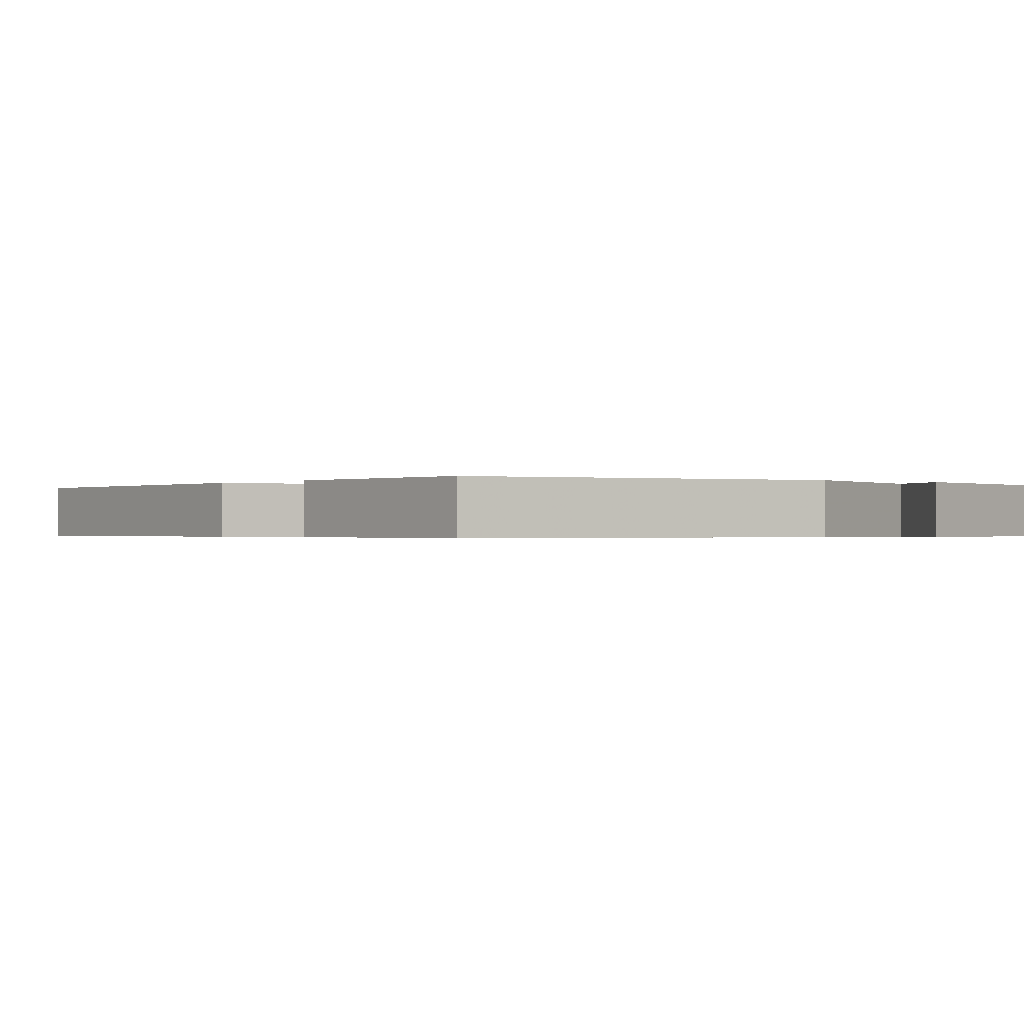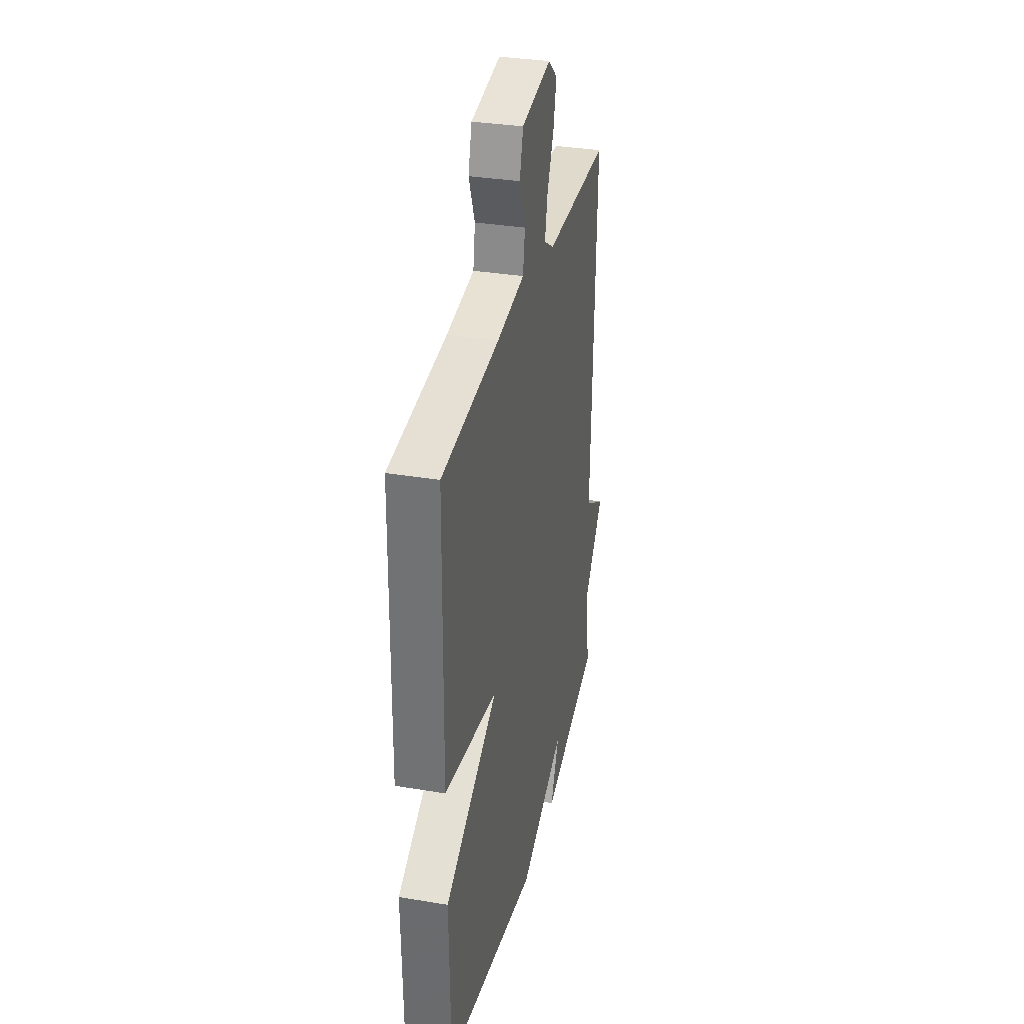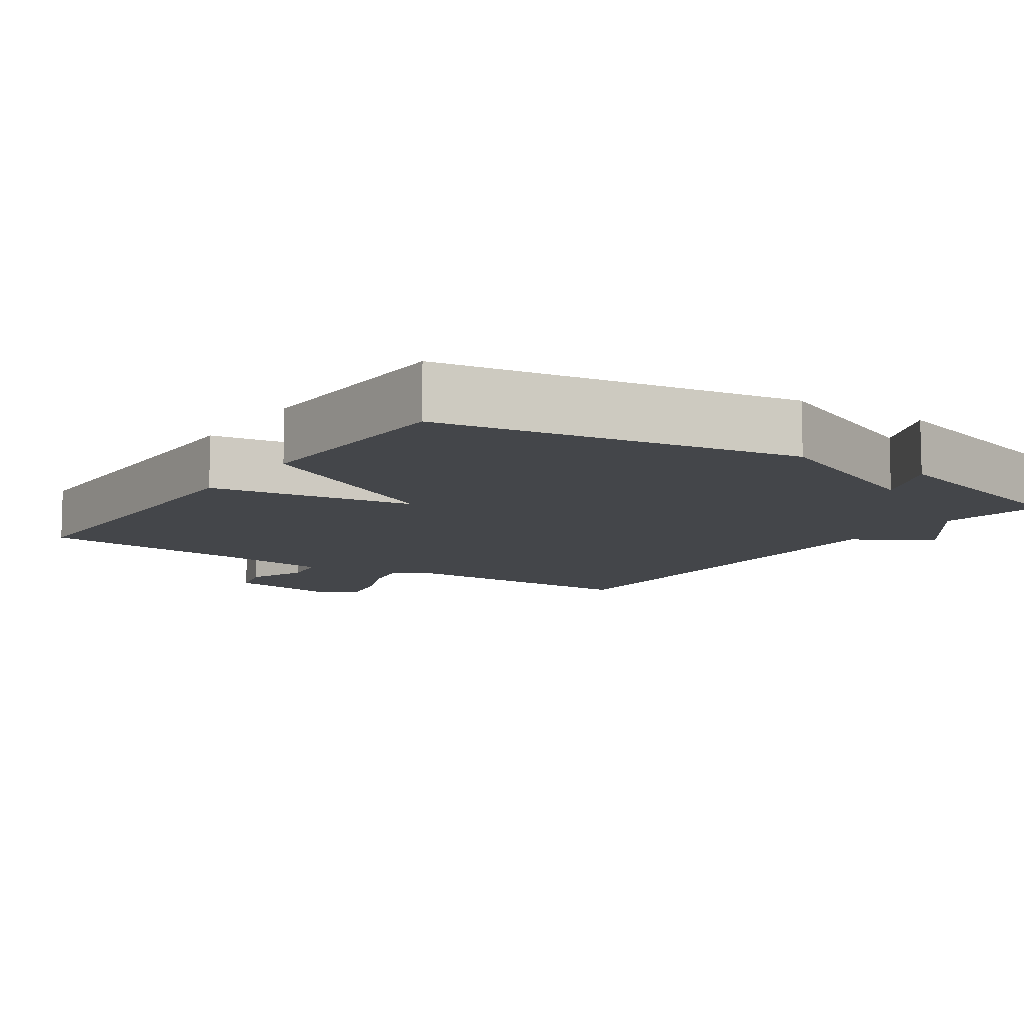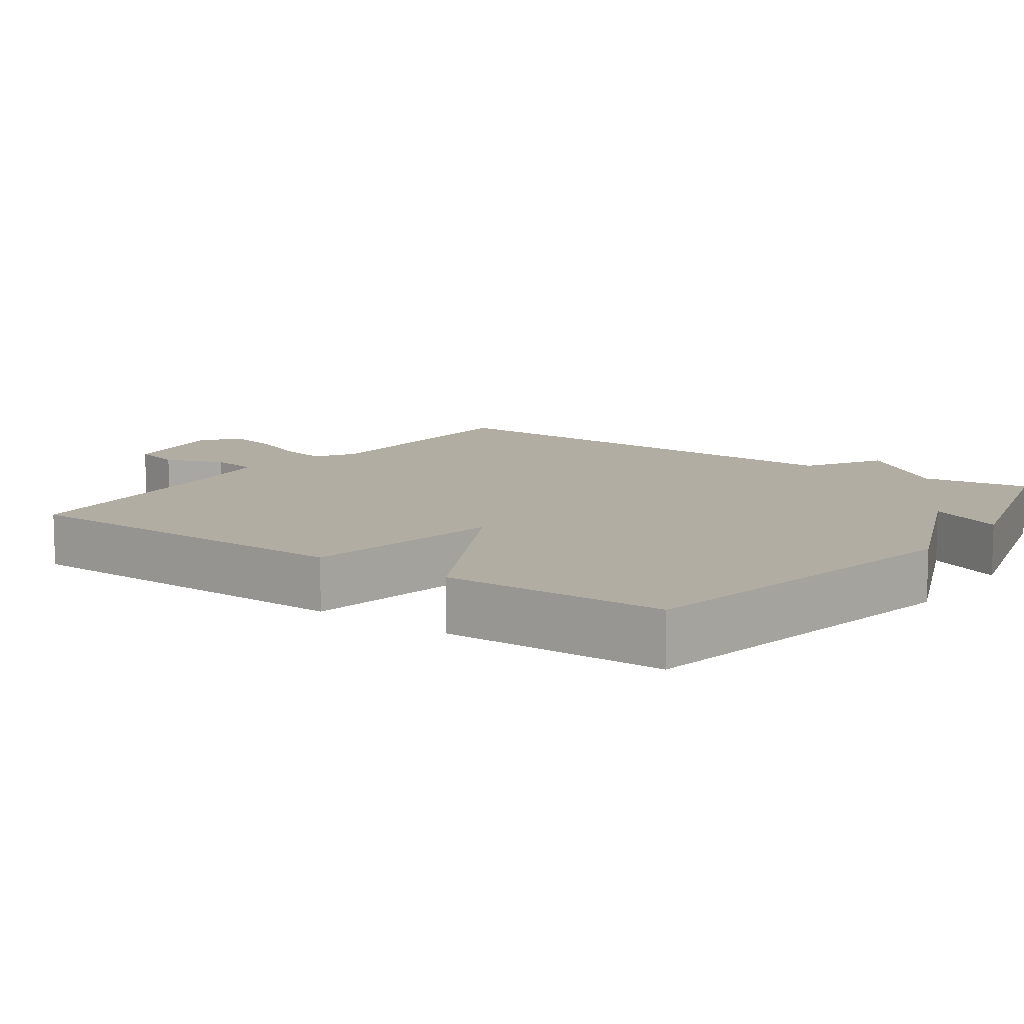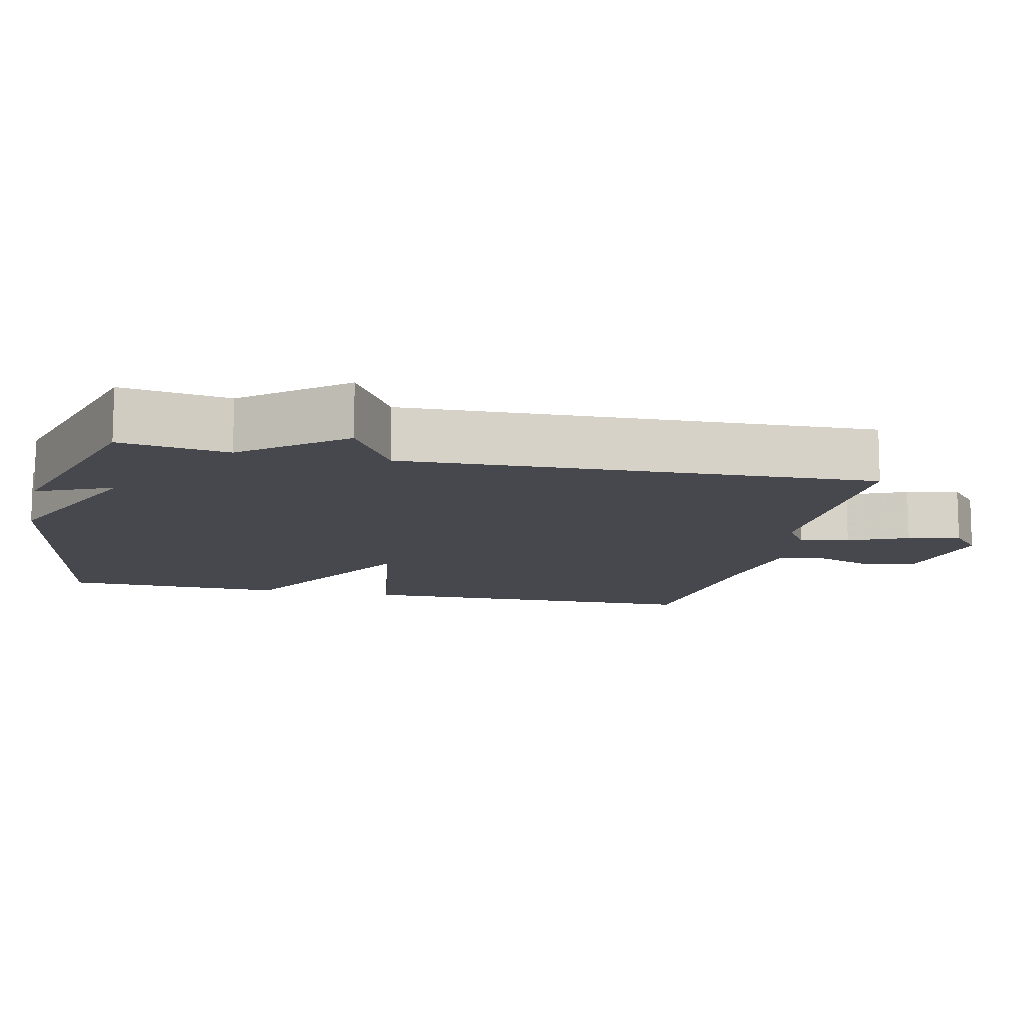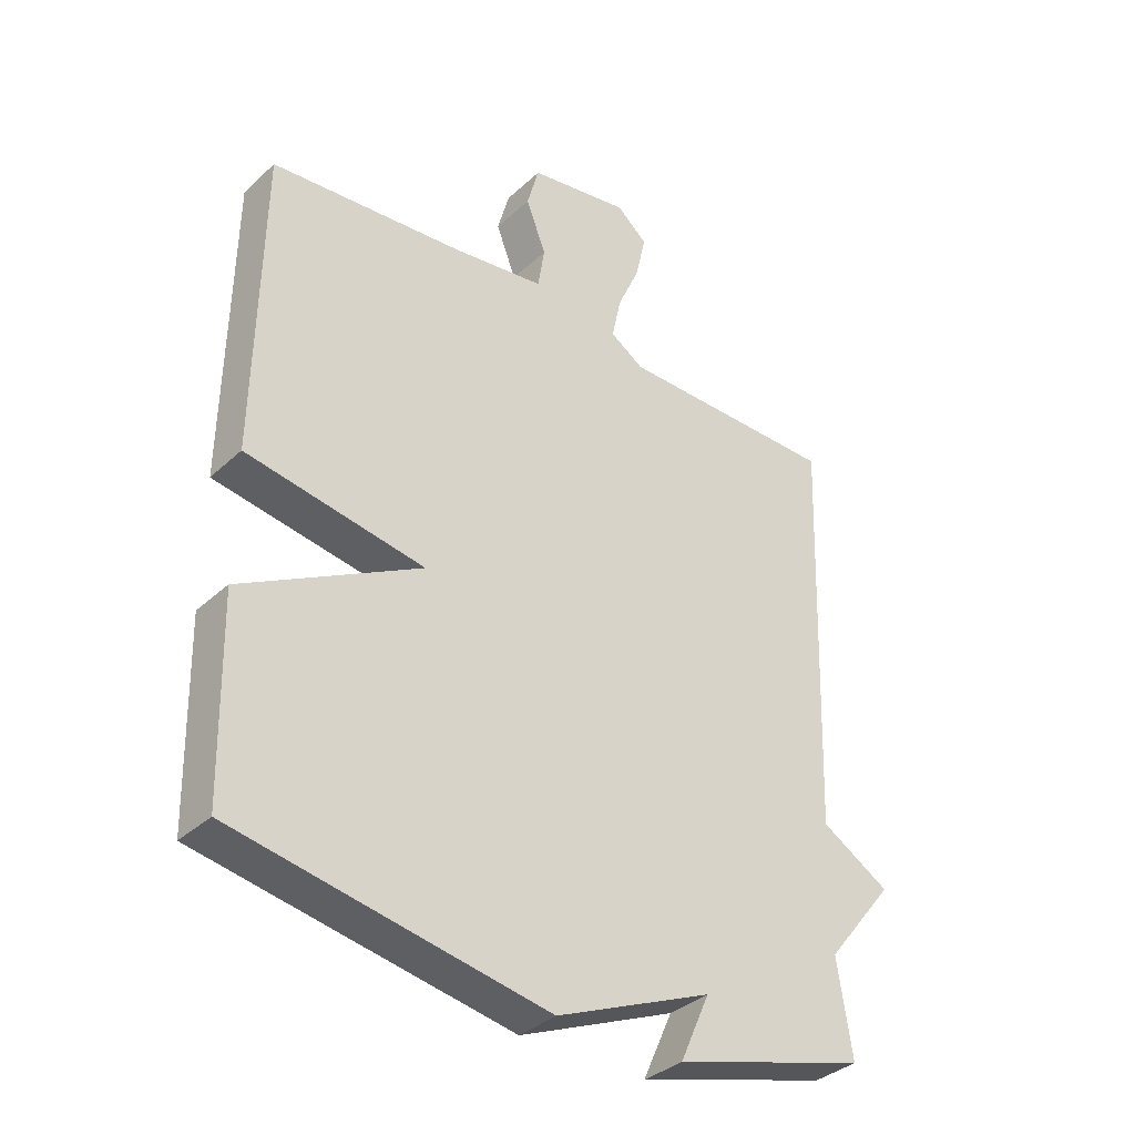
<metadata>
{"format":"obj","ext":"obj","renderer":"f3d","projection":"perspective","resolution":1024,"background":"white","views":[{"elev":-0.4,"azim":142.7,"up":"+Y"},{"elev":33.1,"azim":103.0,"up":"+Z"},{"elev":-9.8,"azim":145.5,"up":"+Y"},{"elev":10.6,"azim":125.8,"up":"+Y"},{"elev":-11.9,"azim":-102.6,"up":"+Y"},{"elev":-35.7,"azim":140.1,"up":"+Z"}]}
</metadata>
<code>
v -0.5 0.07 -0.5
v -0.477 0.07 -0.35
v -0.586 0.07 -0.214
v -0.477 0.07 -0.15
v -0.5 0.07 0.5
v -0.15 0.07 0.5
v -0.097 0.07 0.534
v -0.111 0.07 0.602
v -0.147 0.07 0.684
v -0.163 0.07 0.757
v -0.114 0.07 0.799
v 0.047 0.07 0.771
v 0.066 0.07 0.701
v 0.034 0.07 0.618
v 0.045 0.07 0.55
v 0.193 0.07 0.529
v 0.5 0.07 0.5
v 0.507 0.07 0.01
v 0.224 0.07 -0.036
v 0.507 0.07 -0.19
v 0.5 0.07 -0.5
v 0.007 0.07 -0.588
v -0.24 0.07 -0.483
v -0.193 0.07 -0.588
v -0.5 0 -0.5
v -0.477 0 -0.35
v -0.586 0 -0.214
v -0.477 0 -0.15
v -0.5 0 0.5
v -0.15 0 0.5
v -0.097 0 0.534
v -0.111 0 0.602
v -0.147 0 0.684
v -0.163 0 0.757
v -0.114 0 0.799
v 0.047 0 0.771
v 0.066 0 0.701
v 0.034 0 0.618
v 0.045 0 0.55
v 0.193 0 0.529
v 0.5 0 0.5
v 0.507 0 0.01
v 0.224 0 -0.036
v 0.507 0 -0.19
v 0.5 0 -0.5
v 0.007 0 -0.588
v -0.24 0 -0.483
v -0.193 0 -0.588
f 23 24 1 2
f 2 3 4
f 23 2 4
f 22 23 4
f 21 22 4
f 20 21 4
f 19 20 4
f 16 17 18 19
f 15 16 19 4
f 14 15 4
f 12 13 14
f 11 12 14
f 10 11 14
f 9 10 14
f 8 9 14
f 7 8 14
f 6 7 14 4
f 4 5 6
f 26 25 48 47
f 28 27 26
f 28 26 47
f 28 47 46
f 28 46 45
f 28 45 44
f 28 44 43
f 43 42 41 40
f 28 43 40 39
f 28 39 38
f 38 37 36
f 38 36 35
f 38 35 34
f 38 34 33
f 38 33 32
f 38 32 31
f 28 38 31 30
f 30 29 28
f 1 25 26 2
f 2 26 27 3
f 3 27 28 4
f 4 28 29 5
f 5 29 30 6
f 6 30 31 7
f 7 31 32 8
f 8 32 33 9
f 9 33 34 10
f 10 34 35 11
f 11 35 36 12
f 12 36 37 13
f 13 37 38 14
f 14 38 39 15
f 15 39 40 16
f 16 40 41 17
f 17 41 42 18
f 18 42 43 19
f 19 43 44 20
f 20 44 45 21
f 21 45 46 22
f 22 46 47 23
f 23 47 48 24
f 24 48 25 1

</code>
